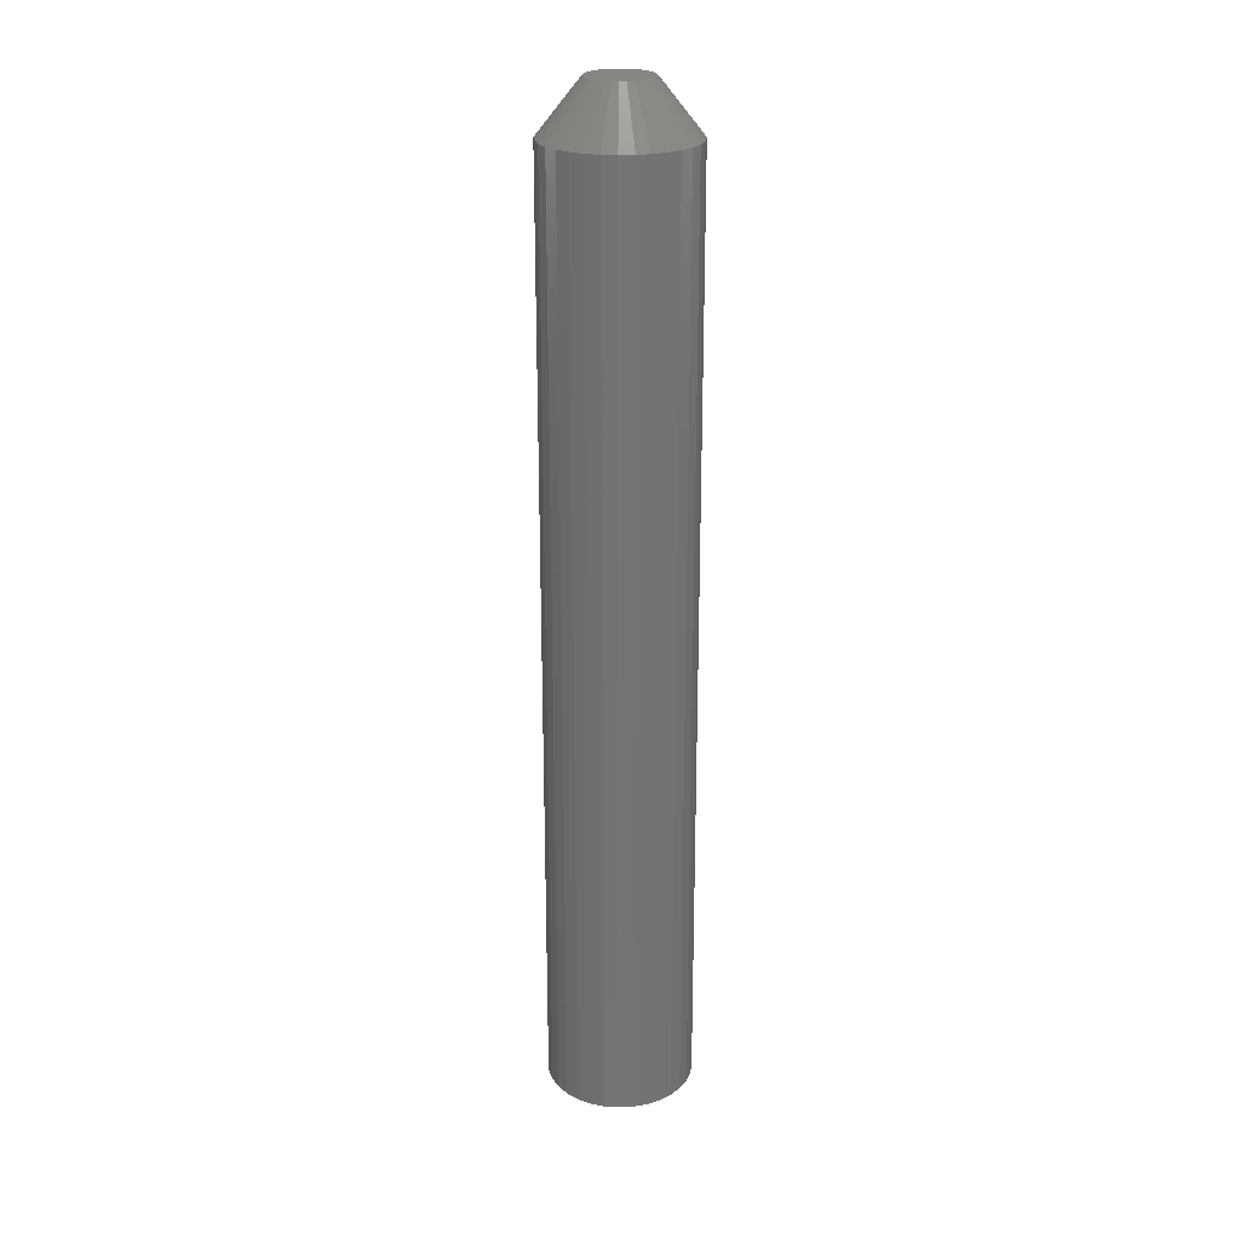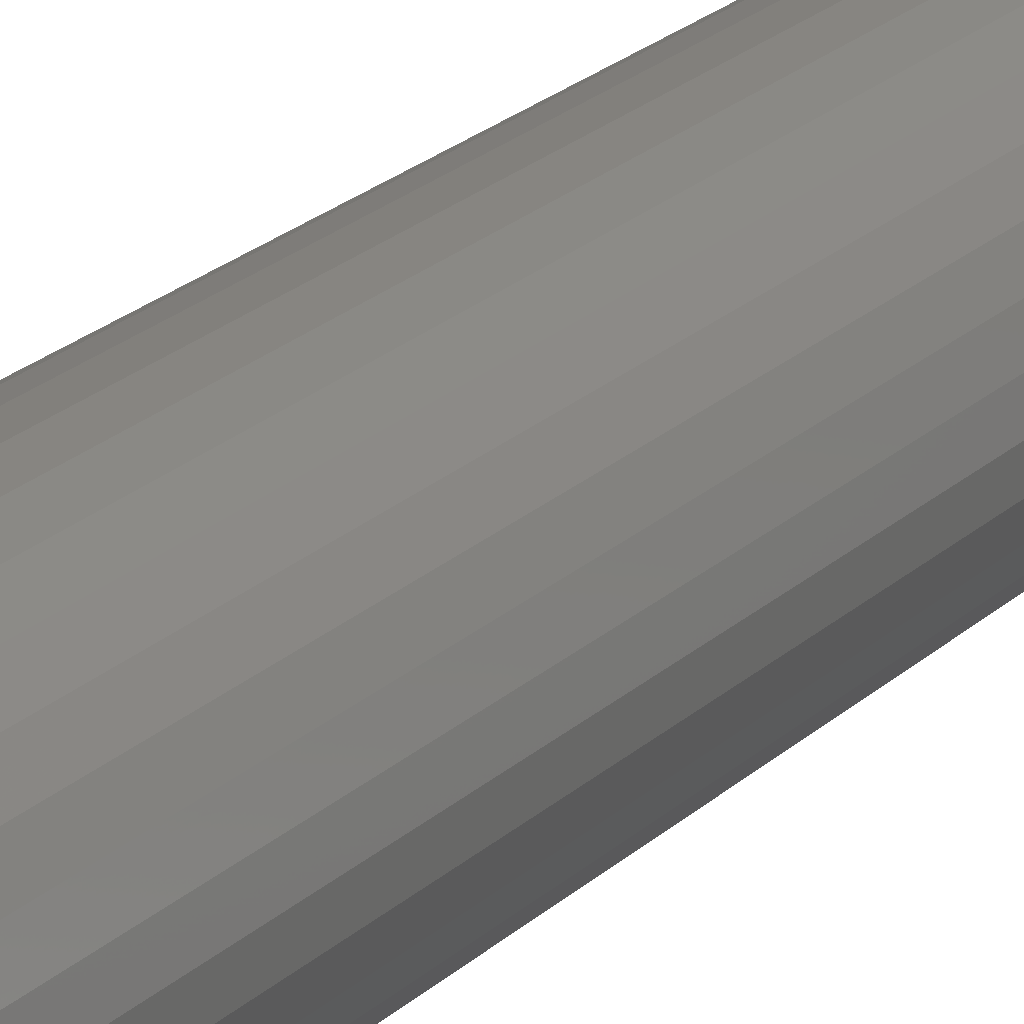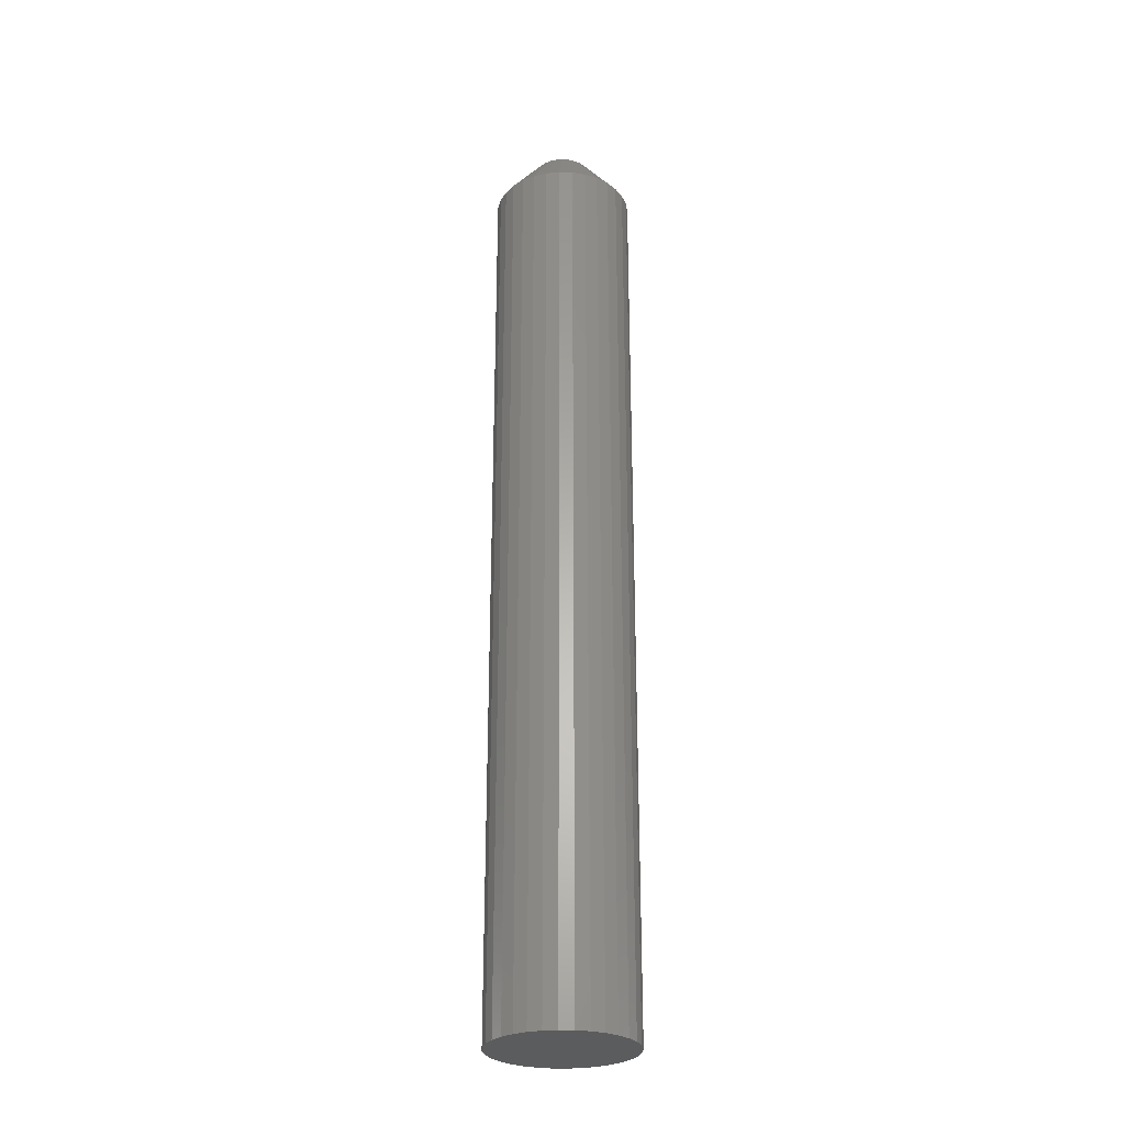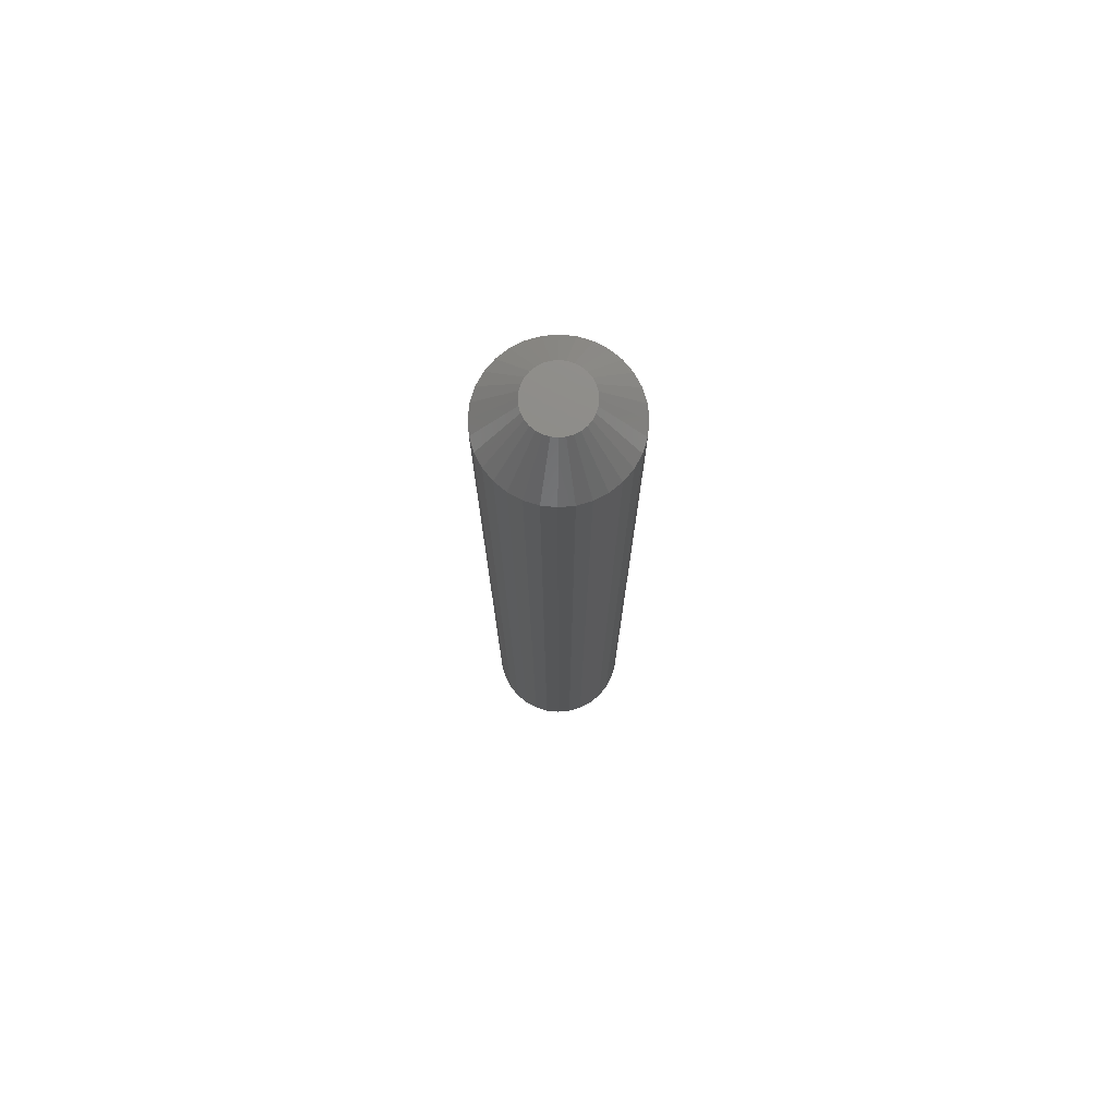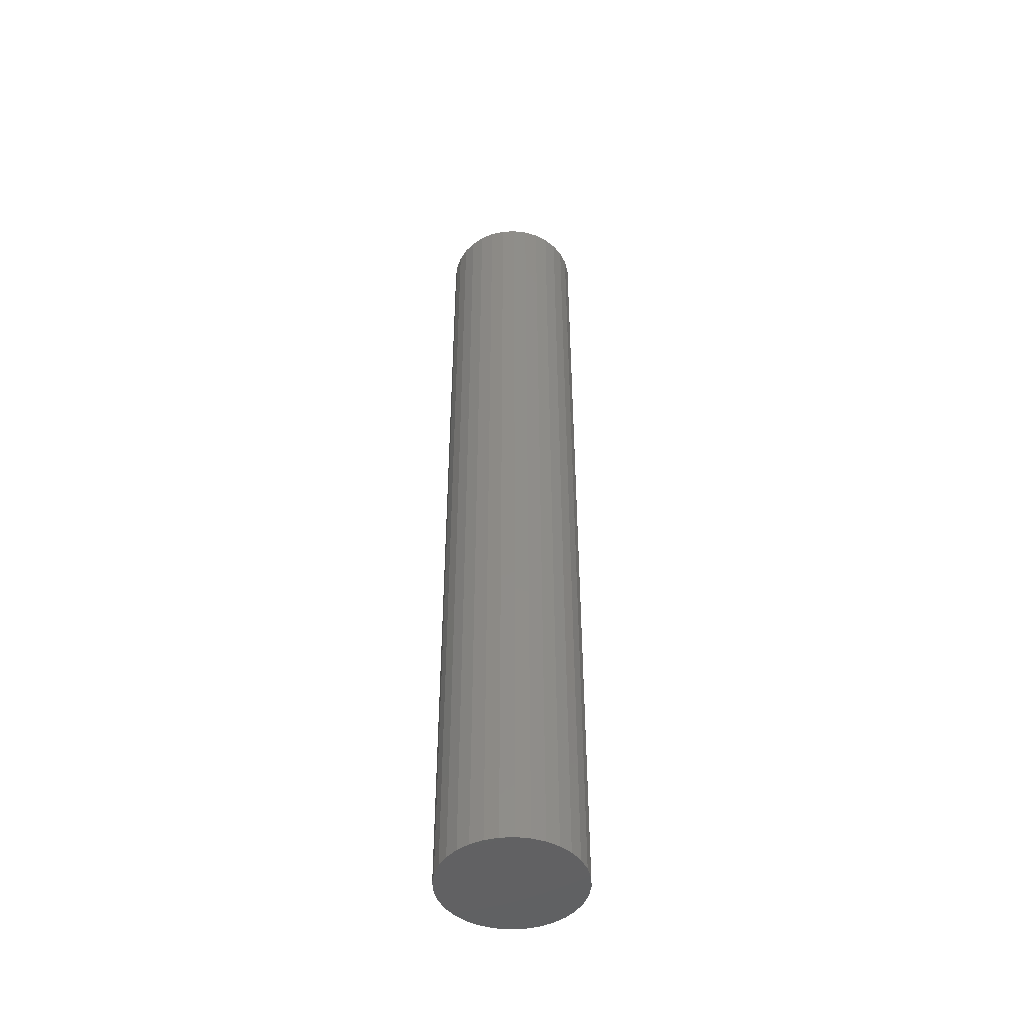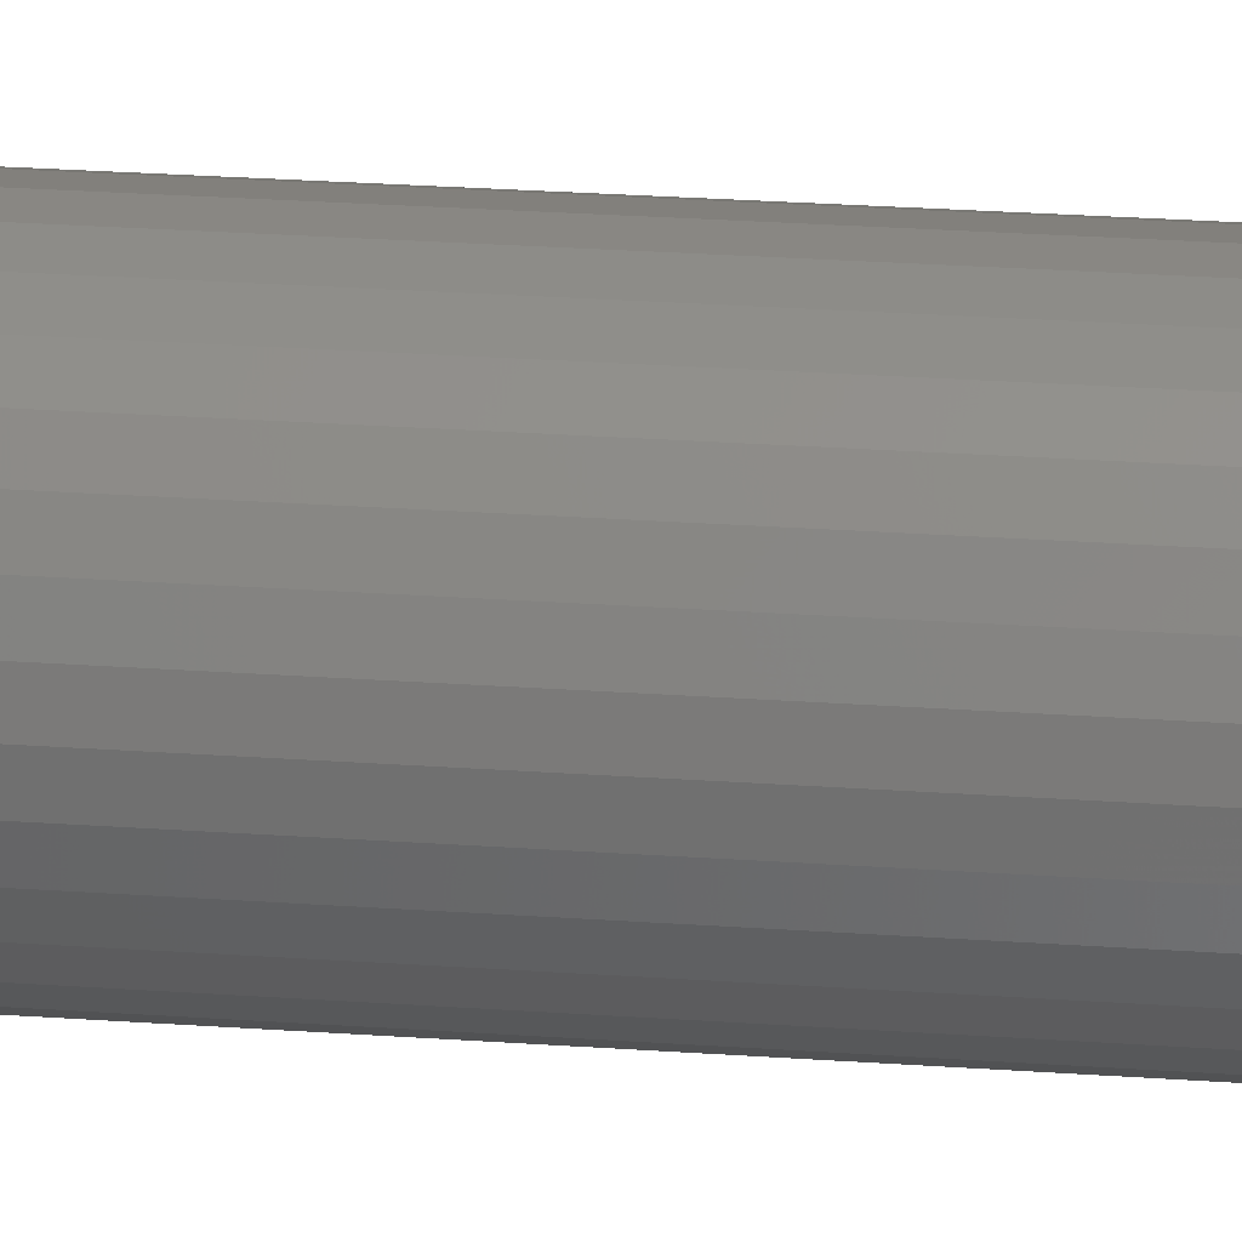
<metadata>
{"format":"stl","ext":"stl","renderer":"f3d","projection":"perspective","resolution":1024,"background":"white","views":[{"elev":24.0,"azim":80.0,"up":"+Y"},{"elev":18.5,"azim":28.3,"up":"+Z"},{"elev":-27.6,"azim":149.0,"up":"+Y"},{"elev":75.5,"azim":22.9,"up":"+Y"},{"elev":-46.5,"azim":20.3,"up":"+Y"},{"elev":20.3,"azim":98.2,"up":"+Z"}]}
</metadata>
<code>
# stl→obj: 96 verts, 188 faces
v -0.008614 2.877e-18 0.02219
v -0.004109 3.159e-18 0.02355
v 0.0005757 3.451e-18 0.02401
v 0.00526 3.744e-18 0.02355
v 0.009765 4.025e-18 0.02219
v -0.01277 2.618e-18 0.01997
v 0.01392 4.284e-18 0.01997
v -0.0164 2.391e-18 0.01698
v 0.01756 4.512e-18 0.01698
v -0.01939 2.204e-18 0.01334
v 0.02054 4.698e-18 0.01334
v -0.02161 2.066e-18 0.009189
v 0.02276 4.837e-18 0.009189
v -0.02298 1.98e-18 0.004685
v 0.02413 4.922e-18 0.004685
v 0.02276 4.837e-18 -0.009189
v -0.02161 2.066e-18 -0.009189
v 0.02413 4.922e-18 -0.004685
v -0.01939 2.204e-18 -0.01334
v 0.02054 4.698e-18 -0.01334
v -0.0164 2.391e-18 -0.01698
v 0.01756 4.512e-18 -0.01698
v -0.01277 2.618e-18 -0.01997
v 0.01392 4.284e-18 -0.01997
v -0.008614 2.877e-18 -0.02219
v 0.009765 4.025e-18 -0.02219
v -0.004109 3.159e-18 -0.02355
v 0.0005757 3.451e-18 -0.02401
v 0.00526 3.744e-18 -0.02355
v -0.02298 1.98e-18 -0.004685
v -0.02344 1.952e-18 -3.377e-10
v 0.02459 4.951e-18 -2.444e-17
v 0.05584 -0.03906 -2.03e-17
v 0.05584 -0.75 -6.768e-18
v 0.05478 -0.03906 -0.01078
v 0.05478 -0.75 -0.01078
v 0.05163 -0.03906 -0.02115
v 0.05163 -0.75 -0.02115
v 0.04653 -0.03906 -0.0307
v 0.04653 -0.75 -0.0307
v 0.03965 -0.03906 -0.03908
v 0.03965 -0.75 -0.03908
v 0.03128 -0.03906 -0.04595
v 0.03128 -0.75 -0.04595
v 0.02172 -0.03906 -0.05106
v 0.02172 -0.75 -0.05106
v 0.01136 -0.03906 -0.0542
v 0.01136 -0.75 -0.0542
v 0.0005757 -0.03906 -0.05526
v 0.0005757 -0.75 -0.05526
v -0.01021 -0.03906 -0.0542
v -0.01021 -0.75 -0.0542
v -0.02057 -0.03906 -0.05106
v -0.02057 -0.75 -0.05106
v -0.03013 -0.03906 -0.04595
v -0.03013 -0.75 -0.04595
v -0.0385 -0.03906 -0.03908
v -0.0385 -0.75 -0.03908
v -0.04537 -0.03906 -0.0307
v -0.04537 -0.75 -0.0307
v -0.05048 -0.03906 -0.02115
v -0.05048 -0.75 -0.02115
v -0.05363 -0.03906 -0.01078
v -0.05363 -0.75 -0.01078
v -0.05469 -0.03906 6.768e-18
v -0.05469 -0.75 6.768e-18
v -0.05363 -0.03906 0.01078
v -0.05363 -0.75 0.01078
v -0.05048 -0.03906 0.02115
v -0.05048 -0.75 0.02115
v -0.04537 -0.03906 0.0307
v -0.04537 -0.75 0.0307
v -0.0385 -0.03906 0.03908
v -0.0385 -0.75 0.03908
v -0.03013 -0.03906 0.04595
v -0.03013 -0.75 0.04595
v -0.02057 -0.03906 0.05106
v -0.02057 -0.75 0.05106
v -0.01021 -0.03906 0.0542
v -0.01021 -0.75 0.0542
v 0.0005757 -0.03906 0.05526
v 0.0005757 -0.75 0.05526
v 0.01136 -0.03906 0.0542
v 0.01136 -0.75 0.0542
v 0.02172 -0.03906 0.05106
v 0.02172 -0.75 0.05106
v 0.03128 -0.03906 0.04595
v 0.03128 -0.75 0.04595
v 0.03965 -0.03906 0.03908
v 0.03965 -0.75 0.03908
v 0.04653 -0.03906 0.0307
v 0.04653 -0.75 0.0307
v 0.05163 -0.03906 0.02115
v 0.05163 -0.75 0.02115
v 0.05478 -0.03906 0.01078
v 0.05478 -0.75 0.01078
f 1 2 3
f 1 3 4
f 5 1 4
f 6 1 5
f 7 6 5
f 8 6 7
f 9 8 7
f 10 8 9
f 11 10 9
f 12 10 11
f 13 12 11
f 14 12 13
f 15 14 13
f 16 17 18
f 19 17 16
f 20 19 16
f 21 19 20
f 22 21 20
f 23 21 22
f 24 23 22
f 25 23 24
f 26 25 24
f 27 25 26
f 28 27 26
f 29 28 26
f 17 30 18
f 18 30 31
f 18 31 32
f 32 31 14
f 32 14 15
f 33 34 35
f 35 34 36
f 35 36 37
f 37 36 38
f 37 38 39
f 39 38 40
f 39 40 41
f 41 40 42
f 41 42 43
f 43 42 44
f 43 44 45
f 45 44 46
f 45 46 47
f 47 46 48
f 47 48 49
f 49 48 50
f 49 50 51
f 51 50 52
f 51 52 53
f 53 52 54
f 53 54 55
f 55 54 56
f 55 56 57
f 57 56 58
f 57 58 59
f 59 58 60
f 59 60 61
f 61 60 62
f 61 62 63
f 63 62 64
f 63 64 65
f 65 64 66
f 65 66 67
f 67 66 68
f 67 68 69
f 69 68 70
f 69 70 71
f 71 70 72
f 71 72 73
f 73 72 74
f 73 74 75
f 75 74 76
f 75 76 77
f 77 76 78
f 77 78 79
f 79 78 80
f 79 80 81
f 81 80 82
f 81 82 83
f 83 82 84
f 83 84 85
f 85 84 86
f 85 86 87
f 87 86 88
f 87 88 89
f 89 88 90
f 89 90 91
f 91 90 92
f 91 92 93
f 93 92 94
f 93 94 95
f 95 94 96
f 95 96 33
f 33 96 34
f 32 95 33
f 32 15 95
f 65 14 31
f 65 67 14
f 13 93 95
f 13 95 15
f 11 91 93
f 11 93 13
f 9 89 91
f 9 91 11
f 7 85 87
f 87 89 7
f 7 89 9
f 4 83 85
f 4 85 5
f 5 85 7
f 3 81 83
f 3 83 4
f 2 79 81
f 2 81 3
f 1 75 77
f 77 79 1
f 1 79 2
f 8 73 75
f 8 75 6
f 6 75 1
f 10 71 73
f 10 73 8
f 12 69 71
f 12 71 10
f 67 69 14
f 14 69 12
f 31 63 65
f 31 30 63
f 33 18 32
f 33 35 18
f 17 61 63
f 17 63 30
f 19 59 61
f 19 61 17
f 21 57 59
f 21 59 19
f 23 53 55
f 55 57 23
f 23 57 21
f 27 51 53
f 27 53 25
f 25 53 23
f 28 49 51
f 28 51 27
f 29 47 49
f 29 49 28
f 26 43 45
f 45 47 26
f 26 47 29
f 22 41 43
f 22 43 24
f 24 43 26
f 20 39 41
f 20 41 22
f 16 37 39
f 16 39 20
f 35 37 18
f 18 37 16
f 80 84 82
f 84 80 78
f 84 78 86
f 86 78 76
f 86 76 88
f 88 76 74
f 88 74 90
f 90 74 72
f 90 72 92
f 92 72 70
f 92 70 94
f 38 60 40
f 40 60 58
f 40 58 42
f 42 58 56
f 42 56 44
f 44 56 54
f 44 54 46
f 46 54 52
f 46 52 48
f 48 52 50
f 94 70 96
f 96 70 68
f 96 68 34
f 34 68 66
f 34 66 36
f 36 66 64
f 36 64 38
f 38 64 62
f 38 62 60

</code>
